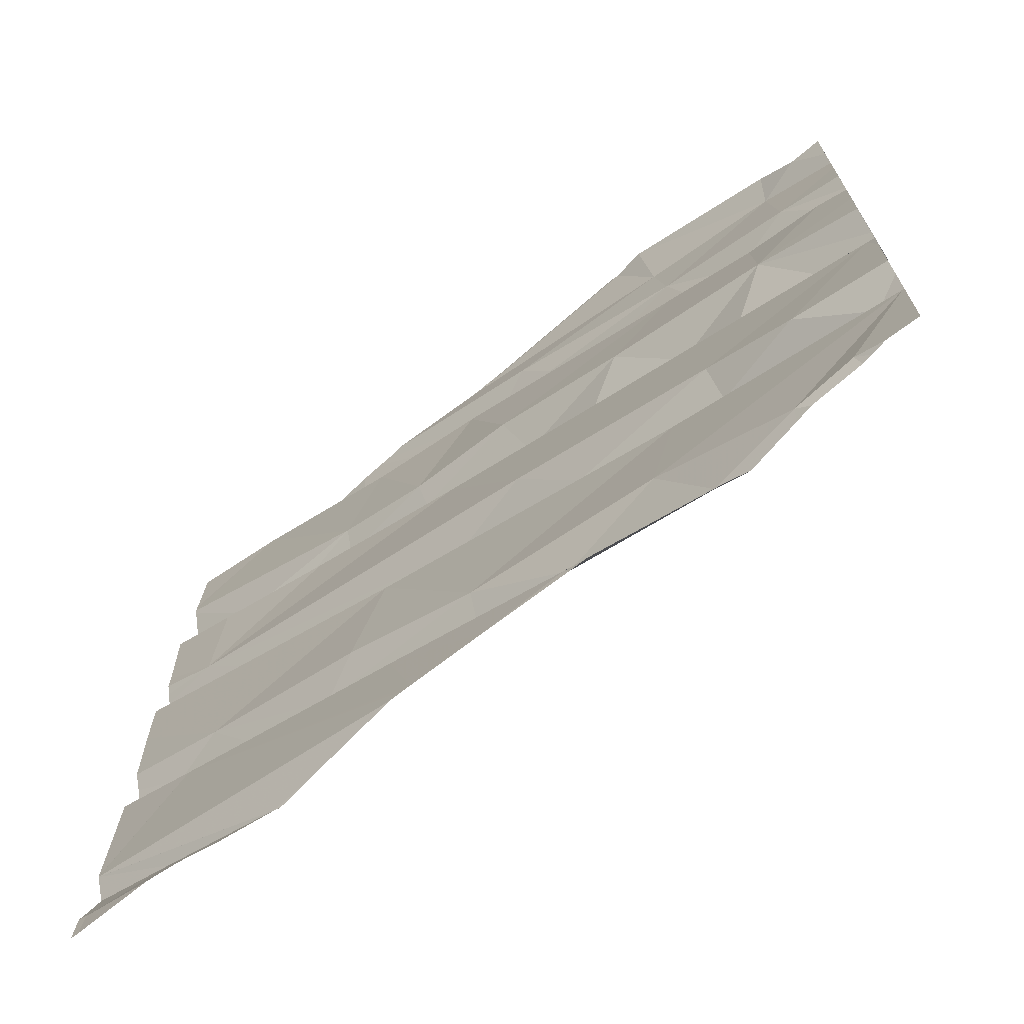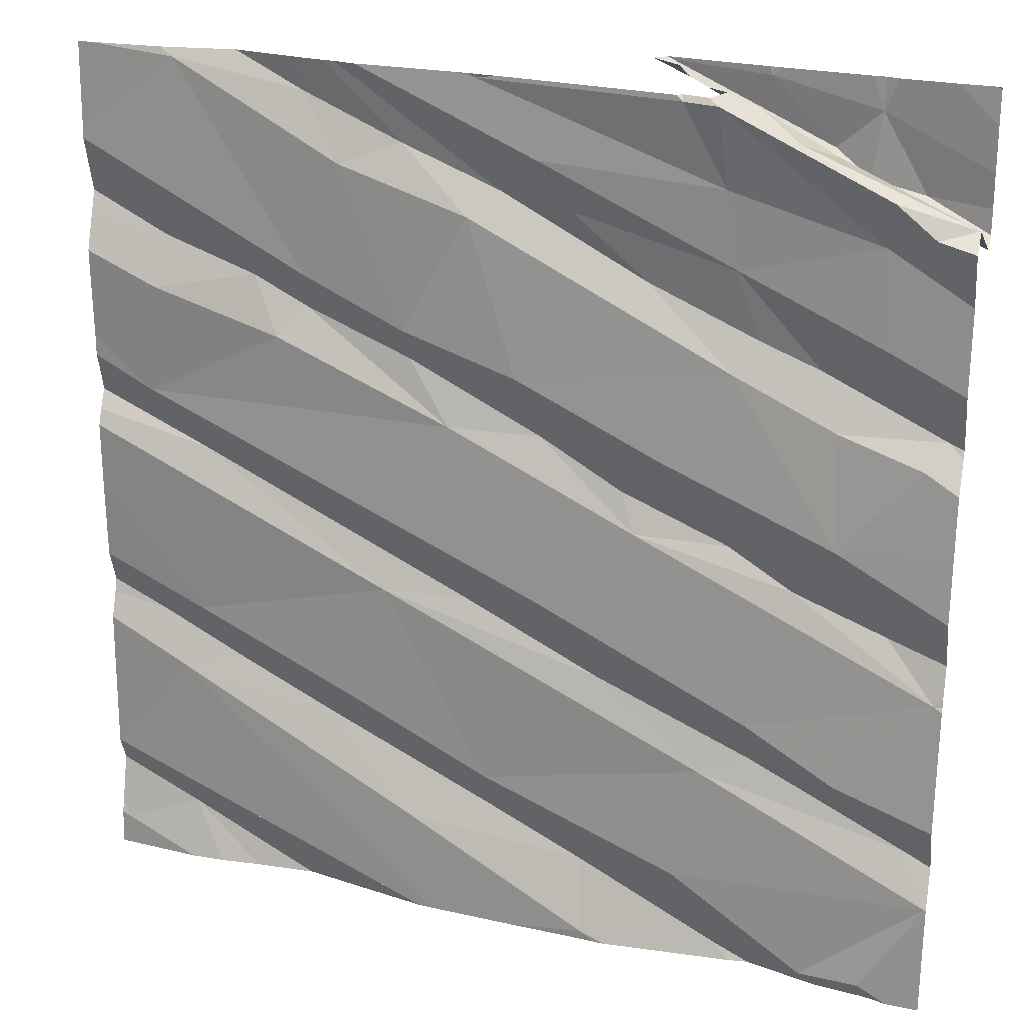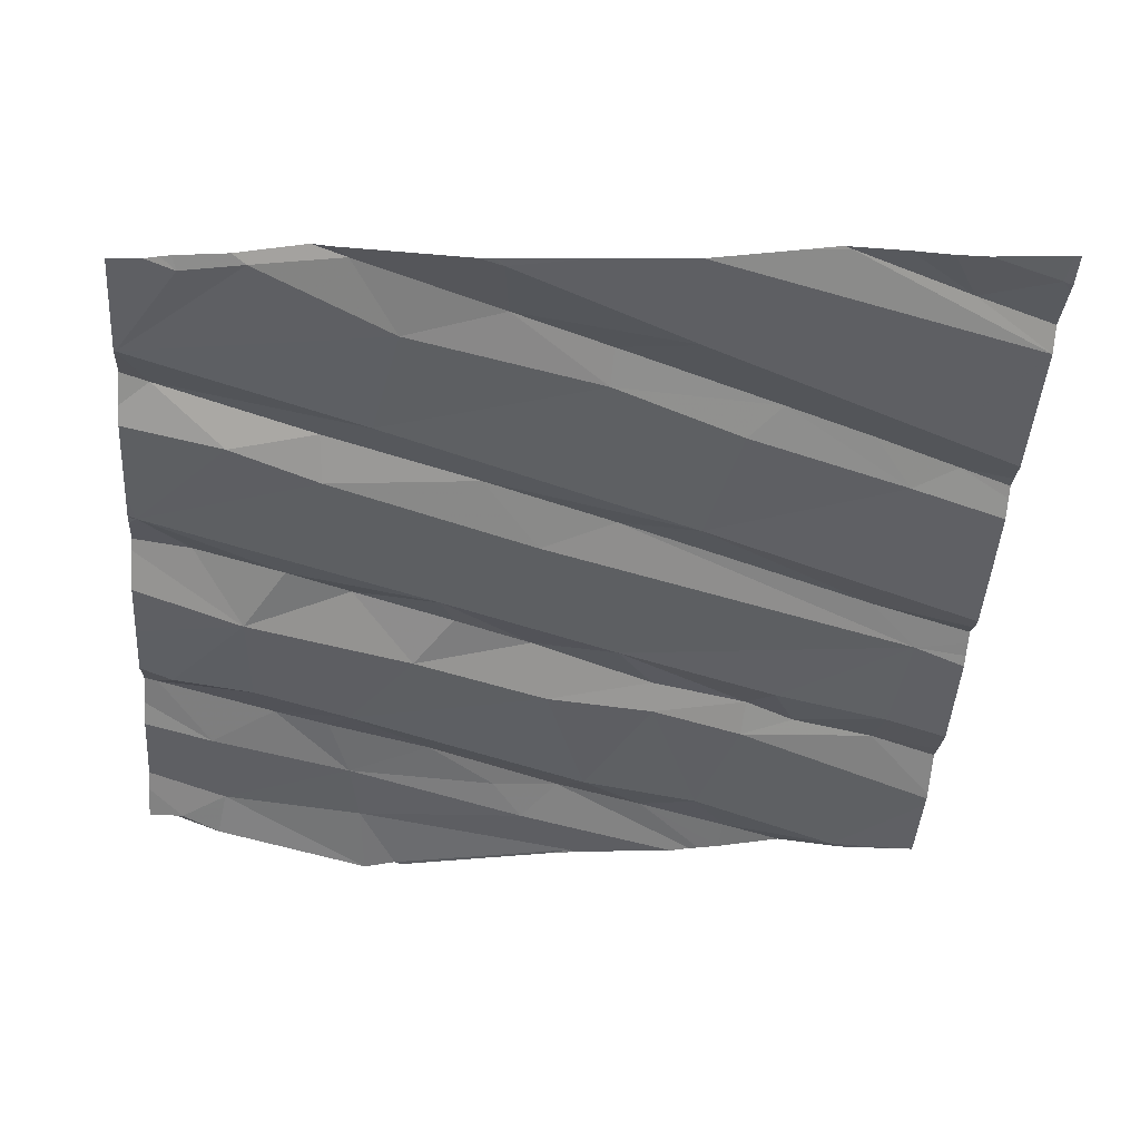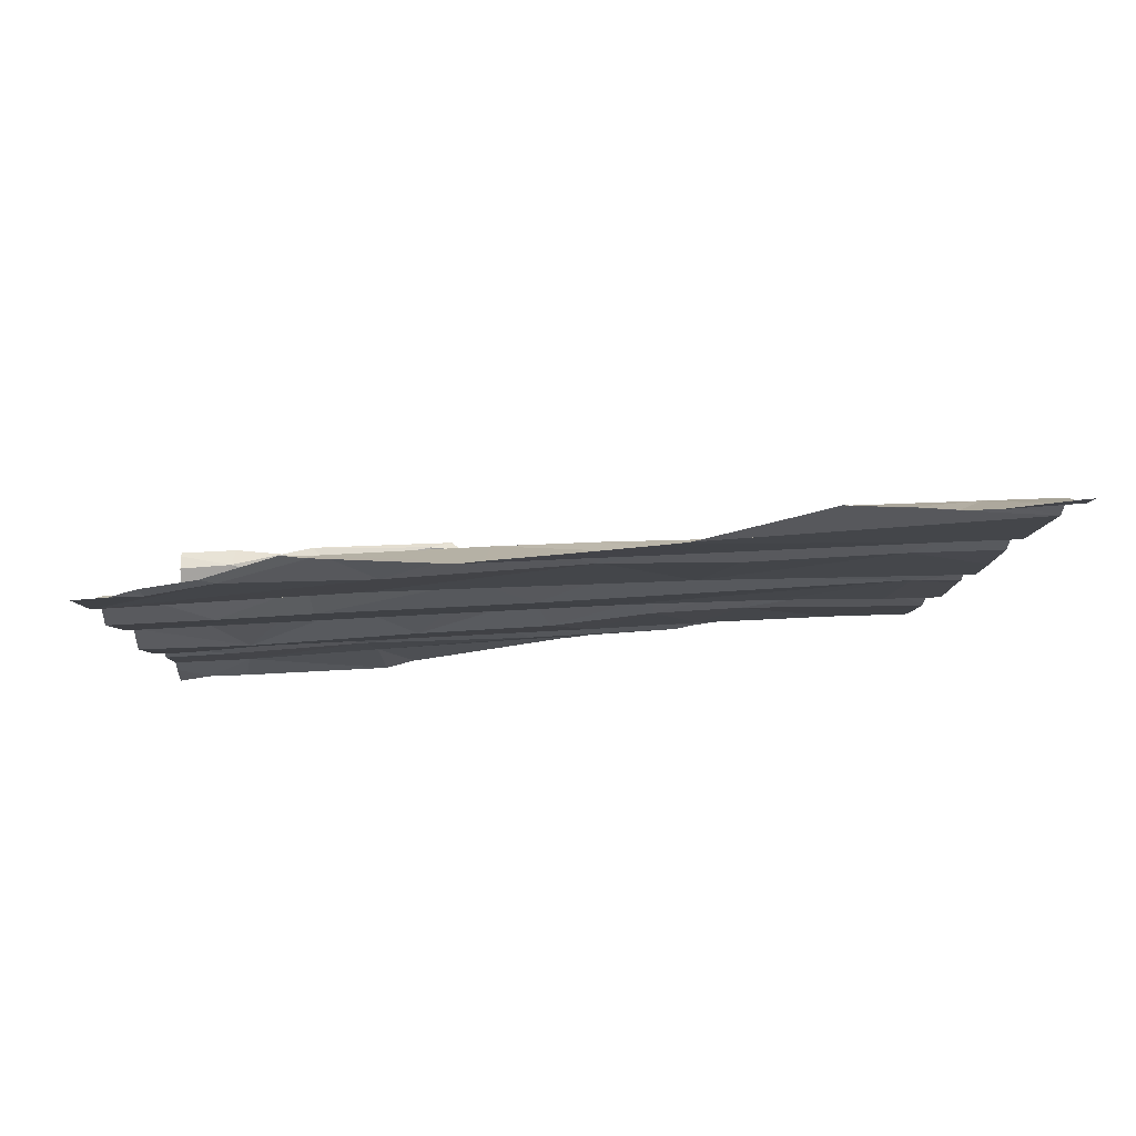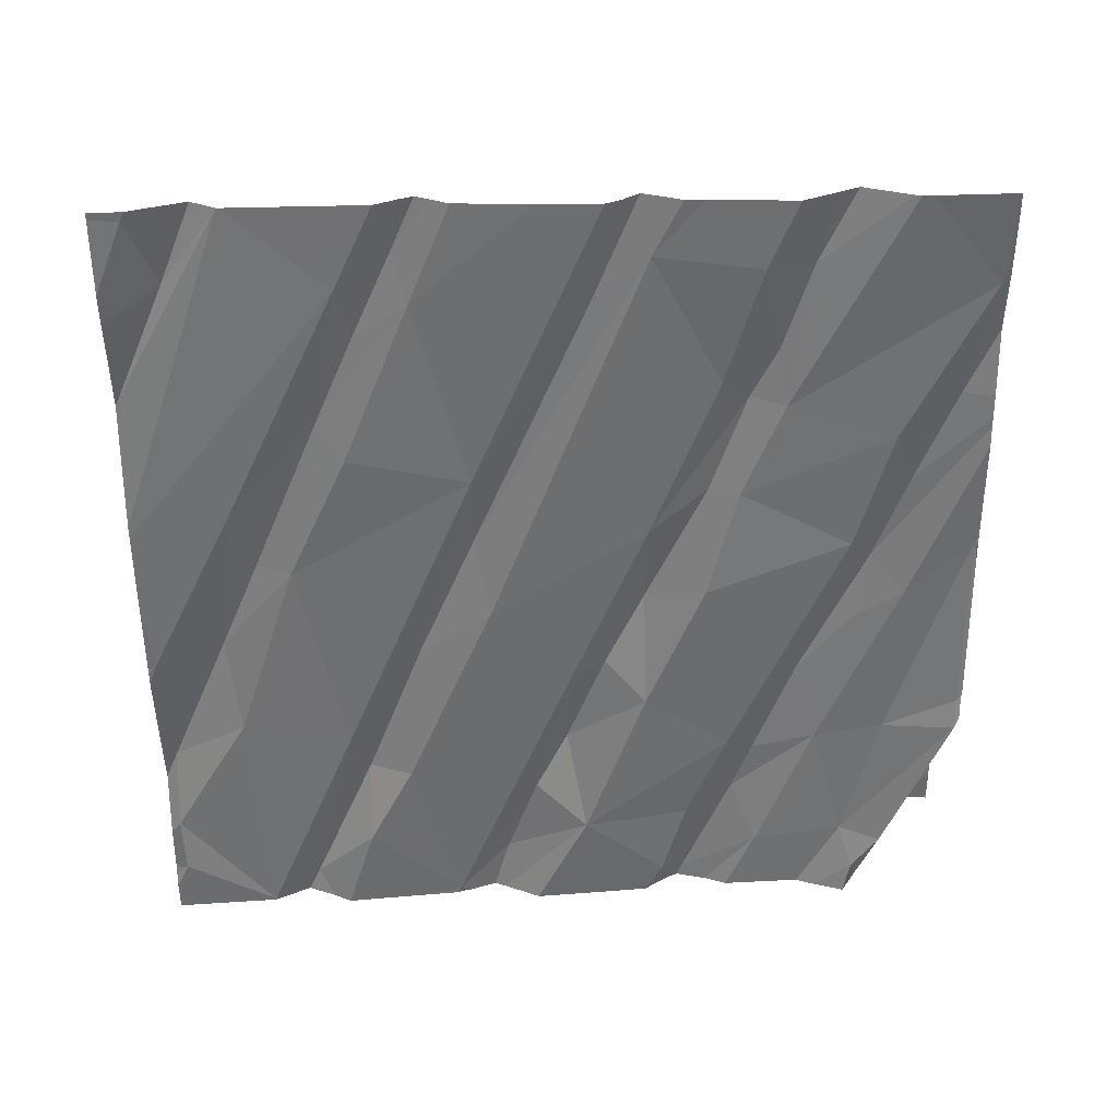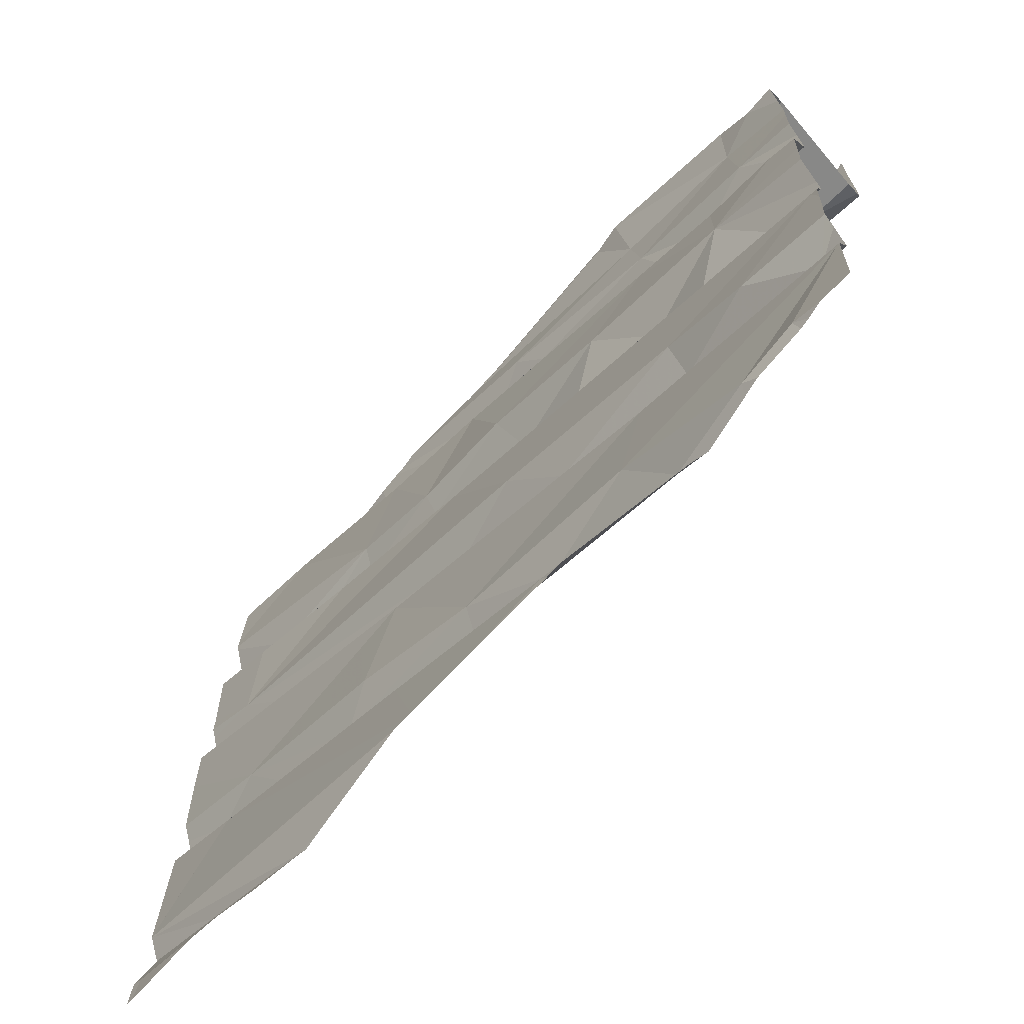
<metadata>
{"format":"obj","ext":"obj","renderer":"f3d","projection":"perspective","resolution":1024,"background":"white","views":[{"elev":-70.1,"azim":-147.8,"up":"+Y"},{"elev":23.4,"azim":-164.8,"up":"+Y"},{"elev":-46.6,"azim":-4.3,"up":"+Z"},{"elev":-9.3,"azim":-2.4,"up":"+Z"},{"elev":-48.7,"azim":90.4,"up":"+Z"},{"elev":-68.7,"azim":-138.3,"up":"+Y"}]}
</metadata>
<code>
v -35.63 262.3 503.5
v -35.63 261.8 503.5
v -37.1 262.5 503.6
v -36.95 262.5 503.3
v -35.63 262.3 503.5
v -37.28 260.6 503.2
v -37.41 260.6 503.2
v -36.57 262.5 503.4
v -36.91 262.5 503.3
v -37.54 260.8 503.2
v -37.09 260.6 503.3
v -36.78 260.6 503.3
v -36.87 262.5 503.6
v -37.29 262.5 503.6
v -37.03 262.5 503.4
v -36.9 262.5 503.6
v -37.31 262.5 503.6
v -36.99 262.5 503.4
v -36.1 260.6 503.4
v -35.82 260.7 503.4
v -35.66 260.7 503.4
v -35.63 261.7 503.4
v -35.63 261.7 503.5
v -37.48 260.9 503.3
v -35.63 261.5 503.4
v -37.13 261.2 503.3
v -36.8 261.2 503.3
v -37.14 261.1 503.3
v -35.63 261.7 503.5
v -37.03 261 503.3
v -37.52 261.3 503.2
v -35.63 261.6 503.4
v -37.33 261.1 503.2
v -36.98 260.8 503.3
v -37.42 261.4 503.3
v -36.67 261.4 503.3
v -36.87 261.6 503.3
v -36.77 260.8 503.3
v -36.55 260.9 503.3
v -36.93 262.5 503.5
v -36.55 260.9 503.4
v -37.42 260.6 503.2
v -36.17 261 503.4
v -36.25 261.1 503.4
v -35.87 261.2 503.4
v -35.96 261.1 503.4
v -36.37 260.8 503.3
v -36.31 261.3 503.4
v -36.5 261.3 503.4
v -35.76 261.2 503.5
v -37.27 260.6 503.3
v -35.83 261.1 503.4
v -37.31 260.6 503.2
v -37.44 260.6 503.2
v -37.16 260.6 503.3
v -37.12 260.6 503.3
v -37.07 261.6 503.3
v -37.31 261.6 503.3
v -36.93 261.7 503.3
v -35.63 260.8 503.4
v -35.63 260.8 503.4
v -35.63 261.2 503.4
v -36.84 261.6 503.3
v -37.07 261.9 503.3
v -36.62 261.9 503.3
v -37.54 262.3 503.3
v -35.63 261.2 503.5
v -35.63 260.8 503.4
v -37.39 262 503.3
v -35.63 260.7 503.4
v -37.47 261.8 503.3
v -37.37 262.2 503.3
v -37.22 261.5 503.3
v -36.88 262.1 503.4
v -37.12 262 503.3
v -36.5 262.2 503.4
v -37.05 262.3 503.3
v -37.07 262.1 503.3
v -35.63 261.2 503.5
v -35.63 260.8 503.4
v -37.51 261.8 503.3
v -37.29 261.8 503.3
v -37.25 262 503.3
v -37.46 262.3 503.3
v -35.63 261.3 503.5
v -37.42 262.2 503.5
v -35.63 261.3 503.4
v -37.41 262.3 503.6
v -35.63 260.8 503.4
v -36.72 262.2 503.4
v -36.37 261.9 503.4
v -36.36 261.9 503.4
v -36.13 262 503.4
v -37.47 260.6 503.2
v -35.89 261.6 503.4
v -36.66 261.7 503.4
v -36.57 262.3 503.4
v -35.76 261.7 503.4
v -36.81 260.6 503.3
v -36.01 262 503.4
v -36.14 262 503.4
v -35.81 262.1 503.5
v -35.79 262 503.4
v -36.07 261.9 503.4
v -36.46 261.7 503.4
v -36.65 262.3 503.4
v -36.22 262.3 503.4
v -36.8 260.6 503.3
v -36.1 260.6 503.4
v -36.11 260.6 503.4
v -36.84 260.6 503.3
v -36.61 260.6 503.3
v -37.38 262.3 503.3
v -37.03 262.5 503.3
v -36.91 262.5 503.6
v -37.31 262.4 503.6
v -37.29 262.3 503.6
v -37.22 262.3 503.6
v -37.19 262.4 503.3
v -37.25 262.4 503.4
v -35.63 260.7 503.4
v -37.29 262.3 503.5
v -36.96 262.5 503.3
v -37.08 262.5 503.6
v -36.52 262.5 503.4
v -36.87 262.5 503.6
v -37.1 262.5 503.4
v -37.18 262.3 503.6
v -36.35 262.3 503.4
v -35.89 260.6 503.4
v -36.13 262.4 503.5
v -35.85 262.5 503.5
v -35.98 260.6 503.4
v -36.94 262.5 503.3
v -37.54 260.8 503.2
v -37.08 262.5 503.6
v -37.08 262.5 503.6
v -37.54 260.8 503.2
v -37.54 260.8 503.2
v -37.54 261.3 503.2
v -37.54 261.4 503.3
v -37.54 261.3 503.2
v -37.54 261 503.2
v -37.54 261 503.2
v -37.54 261.3 503.2
v -37.54 261.2 503.2
v -37.54 260.9 503.3
v -37.54 261.4 503.3
v -37.54 261.5 503.2
v -37.54 262.3 503.3
v -37.54 262.3 503.3
v -37.54 262 503.3
v -37.54 262.1 503.3
v -37.54 261.6 503.2
v -37.54 261.7 503.2
v -37.54 261.8 503.3
v -37.54 261.8 503.3
v -37.54 261.9 503.3
v -37.54 261.9 503.3
v -37.54 262.2 503.2
v -37.54 262.2 503.3
v -37.54 262.1 503.3
v -37.54 262.3 503.3
v -37.54 262.3 503.3
v -37.54 262.2 503.6
v -37.54 262.2 503.6
v -37.54 262.2 503.5
v -37.54 262.3 503.6
v -37.54 262.4 503.6
v -37.54 262.5 503.6
v -37.54 262.2 503.6
v -35.63 262.2 503.5
v -35.63 262.1 503.5
v -35.63 261.8 503.4
v -35.63 262 503.4
v -35.63 261.8 503.4
v -35.63 262.3 503.5
v -36.44 260.6 503.3
v -35.82 260.6 503.4
v -36.43 260.6 503.3
v -35.65 260.6 503.4
v -36.4 260.6 503.3
v -36.2 260.6 503.4
v -36.4 260.6 503.3
v -37.54 260.6 503.2
v -37.54 260.6 503.2
v -35.63 260.6 503.4
v -35.63 260.6 503.4
v -36.87 262.5 503.6
v -37.34 262.5 503.6
v -36.86 262.5 503.6
v -36.83 262.5 503.6
v -37.01 262.5 503.3
v -36.47 262.5 503.4
v -36.51 262.5 503.4
v -36.86 262.5 503.6
v -36.53 262.5 503.4
v -36.14 262.5 503.4
v -36.19 262.5 503.4
v -36.52 262.5 503.4
v -36.26 262.5 503.4
v -36.21 262.5 503.4
v -35.82 262.5 503.5
v -35.98 262.5 503.5
v -35.86 262.5 503.5
v -37.42 262.5 503.6
v -37.46 262.5 503.6
v -37.53 262.5 503.6
v -37.54 262.5 503.6
v -37.54 262.5 503.6
v -35.66 262.5 503.5
v -35.63 262.5 503.5
f 6 7 42
f 193 114 4
f 185 135 186
f 192 115 16
f 12 11 56
f 20 19 109
f 191 126 115
f 190 116 17
f 27 26 28
f 211 177 212
f 24 10 30
f 189 126 196
f 140 35 141
f 24 33 143
f 30 10 34
f 11 34 6
f 11 6 51
f 183 19 61
f 10 6 34
f 27 36 26
f 26 36 37
f 30 27 28
f 33 24 28
f 31 33 26
f 30 28 24
f 26 33 28
f 26 37 31
f 177 132 1
f 139 24 147
f 30 34 39
f 38 34 11
f 143 31 146
f 7 6 10
f 11 12 38
f 41 39 38
f 20 21 121
f 45 44 43
f 46 45 43
f 39 34 38
f 43 44 39
f 38 47 41
f 30 39 48
f 48 49 27
f 47 12 112
f 36 27 49
f 45 46 50
f 45 50 85
f 52 46 43
f 41 47 43
f 27 30 48
f 21 20 130
f 43 47 52
f 52 47 178
f 39 41 43
f 182 60 180
f 48 39 44
f 19 20 68
f 38 12 47
f 183 61 184
f 60 52 180
f 52 50 46
f 18 128 15
f 48 44 45
f 79 52 62
f 15 127 114
f 181 21 179
f 17 116 14
f 57 59 58
f 180 52 178
f 59 57 63
f 64 59 65
f 176 98 174
f 175 103 98
f 154 71 155
f 37 73 31
f 141 58 148
f 14 116 3
f 78 75 74
f 64 76 74
f 57 37 63
f 75 64 74
f 57 73 37
f 81 71 82
f 155 81 156
f 35 31 73
f 58 82 71
f 179 21 130
f 174 98 2
f 157 69 159
f 173 102 103
f 81 83 69
f 72 69 78
f 82 83 81
f 69 83 78
f 82 58 64
f 72 84 161
f 178 47 112
f 75 78 83
f 58 35 73
f 86 88 165
f 58 59 64
f 74 90 78
f 163 86 167
f 153 72 162
f 172 102 173
f 73 57 58
f 83 82 64
f 83 64 75
f 92 91 93
f 32 45 25
f 48 95 49
f 96 59 63
f 97 90 74
f 76 97 74
f 36 49 98
f 59 96 65
f 96 63 37
f 29 95 23
f 101 93 100
f 95 48 32
f 103 102 100
f 105 104 93
f 90 106 78
f 112 12 108
f 105 91 96
f 110 19 183
f 98 104 105
f 91 92 65
f 105 96 37
f 36 105 37
f 105 36 98
f 98 49 95
f 93 91 105
f 92 101 107
f 76 92 107
f 101 92 93
f 65 76 64
f 101 100 102
f 100 104 103
f 65 96 91
f 76 65 92
f 101 102 5
f 98 103 104
f 100 93 104
f 137 124 13
f 13 126 189
f 130 20 133
f 173 103 175
f 175 98 176
f 113 72 114
f 113 84 72
f 84 113 66
f 88 117 116
f 117 118 116
f 119 120 66
f 78 77 72
f 86 122 117
f 66 113 119
f 84 66 150
f 123 125 8
f 124 126 13
f 128 127 15
f 118 128 115
f 116 118 124
f 128 118 117
f 169 168 206
f 191 115 192
f 115 126 118
f 117 122 128
f 2 98 29
f 116 124 3
f 15 114 193
f 88 86 117
f 40 128 18
f 133 20 109
f 126 124 118
f 114 119 113
f 119 127 120
f 128 120 127
f 86 66 120
f 122 120 128
f 114 123 4
f 78 106 77
f 120 122 86
f 114 127 119
f 88 116 168
f 123 114 77
f 72 77 114
f 125 123 77
f 106 125 77
f 129 97 76
f 76 107 129
f 129 131 198
f 106 90 97
f 201 97 202
f 97 129 199
f 107 101 132
f 132 101 1
f 109 19 110
f 131 107 132
f 107 131 129
f 204 132 205
f 194 106 201
f 9 123 8
f 94 10 185
f 1 101 5
f 5 102 172
f 135 10 138
f 8 125 197
f 108 12 99
f 136 124 137
f 138 10 139
f 22 95 32
f 139 10 24
f 140 31 35
f 23 95 22
f 99 12 111
f 141 35 58
f 142 31 140
f 29 98 95
f 143 33 31
f 144 24 143
f 25 45 87
f 145 31 142
f 111 12 56
f 146 31 145
f 55 11 51
f 147 24 144
f 32 48 45
f 148 58 149
f 67 50 79
f 149 58 154
f 150 66 151
f 3 124 136
f 70 21 181
f 151 66 164
f 152 69 153
f 56 11 55
f 62 52 80
f 153 69 72
f 154 58 71
f 54 7 94
f 155 71 81
f 79 50 52
f 156 81 157
f 4 123 134
f 157 81 69
f 158 69 152
f 80 52 60
f 94 7 10
f 159 69 158
f 61 60 182
f 160 84 150
f 161 84 160
f 134 123 9
f 162 72 161
f 61 19 68
f 51 6 53
f 163 66 86
f 164 66 163
f 68 20 89
f 165 88 171
f 166 86 165
f 87 45 85
f 85 50 67
f 167 86 166
f 168 116 190
f 53 6 42
f 42 7 54
f 170 169 207
f 89 20 121
f 121 21 70
f 171 88 168
f 184 61 182
f 185 10 135
f 16 115 40
f 40 115 128
f 187 70 181
f 188 70 187
f 194 125 106
f 195 125 194
f 196 126 191
f 197 125 200
f 198 131 204
f 199 129 198
f 200 125 195
f 201 106 97
f 202 97 199
f 203 132 211
f 204 131 132
f 205 132 203
f 206 168 190
f 207 169 206
f 208 170 207
f 209 170 208
f 210 170 209
f 211 132 177

</code>
